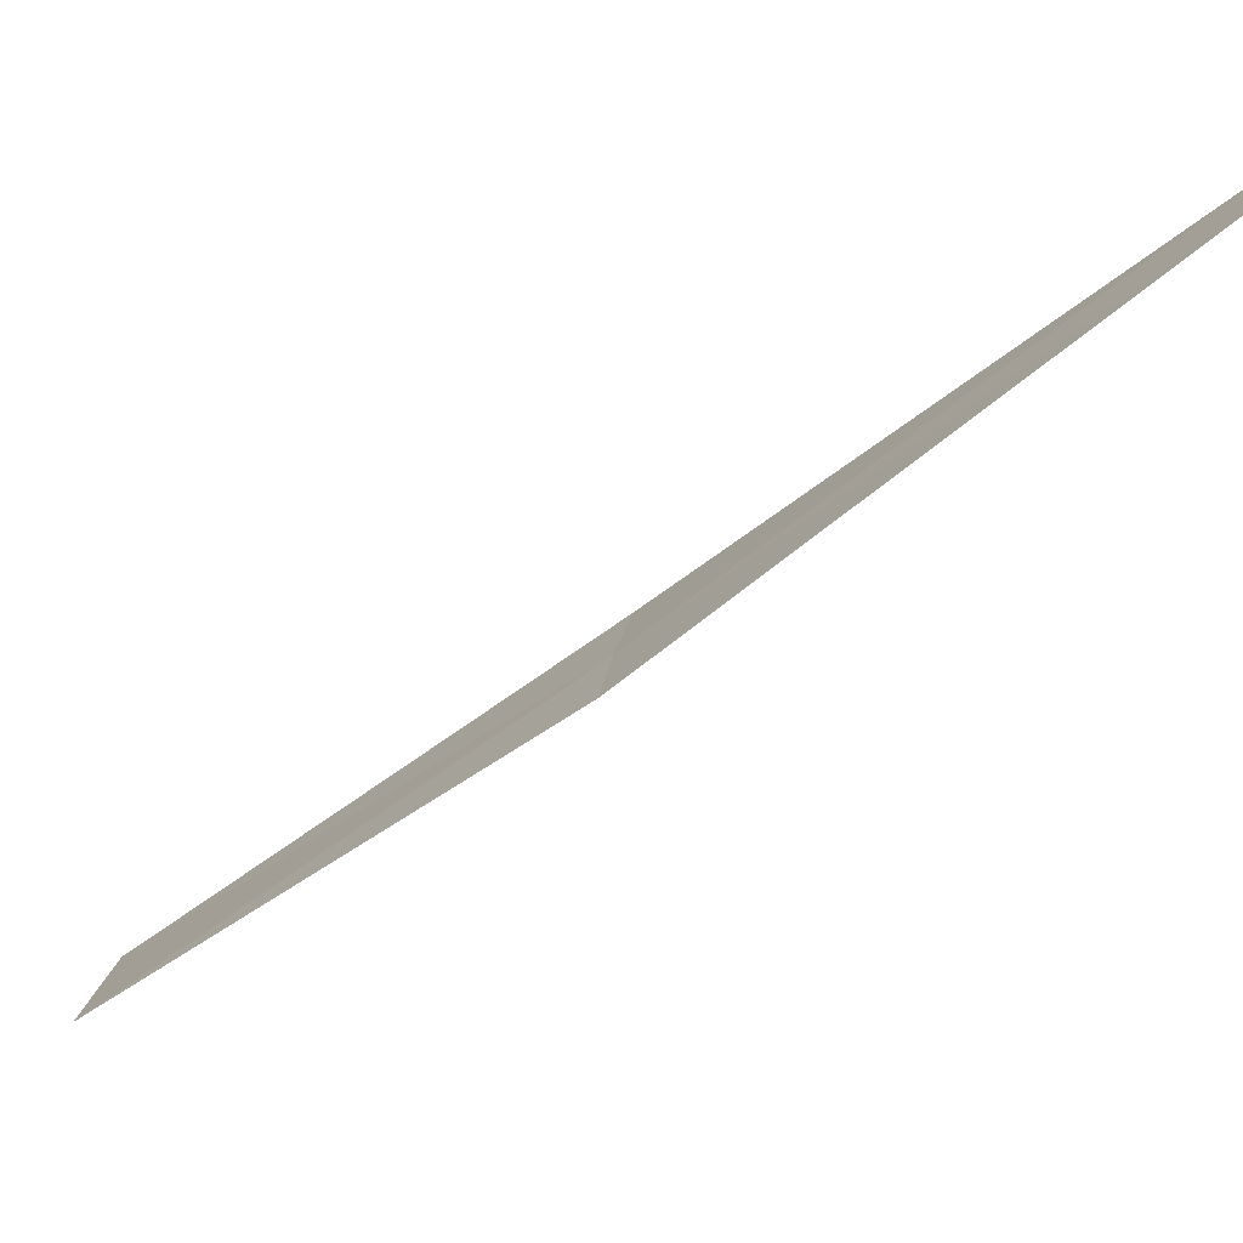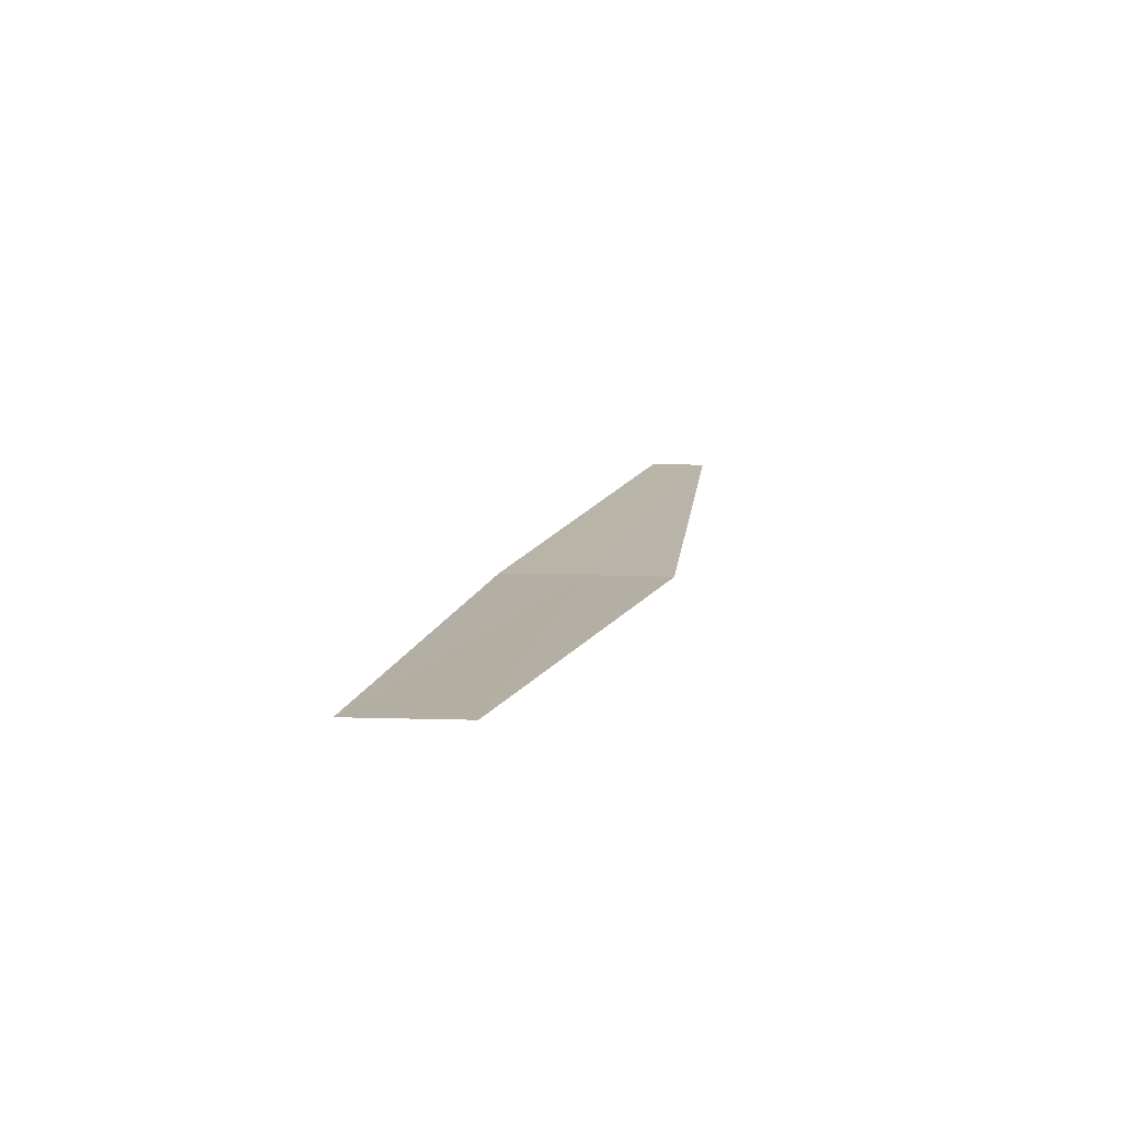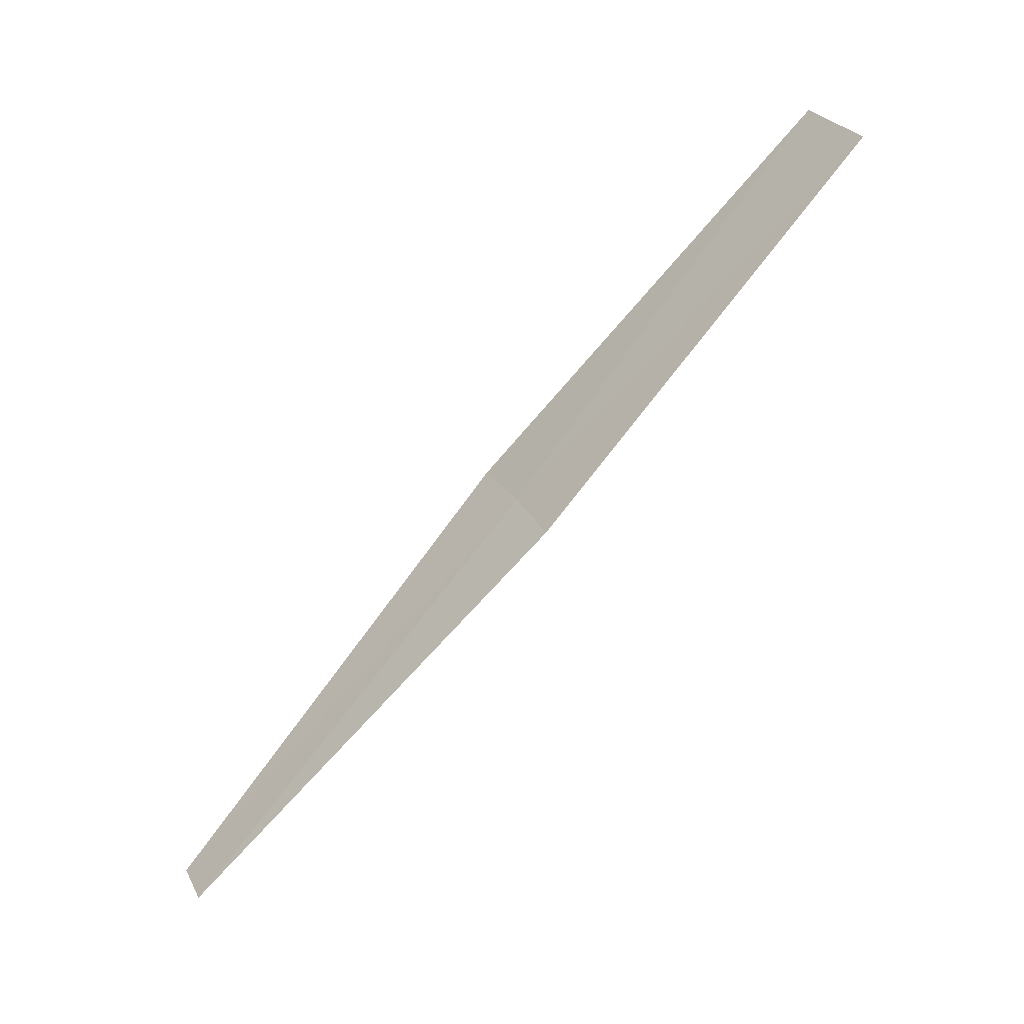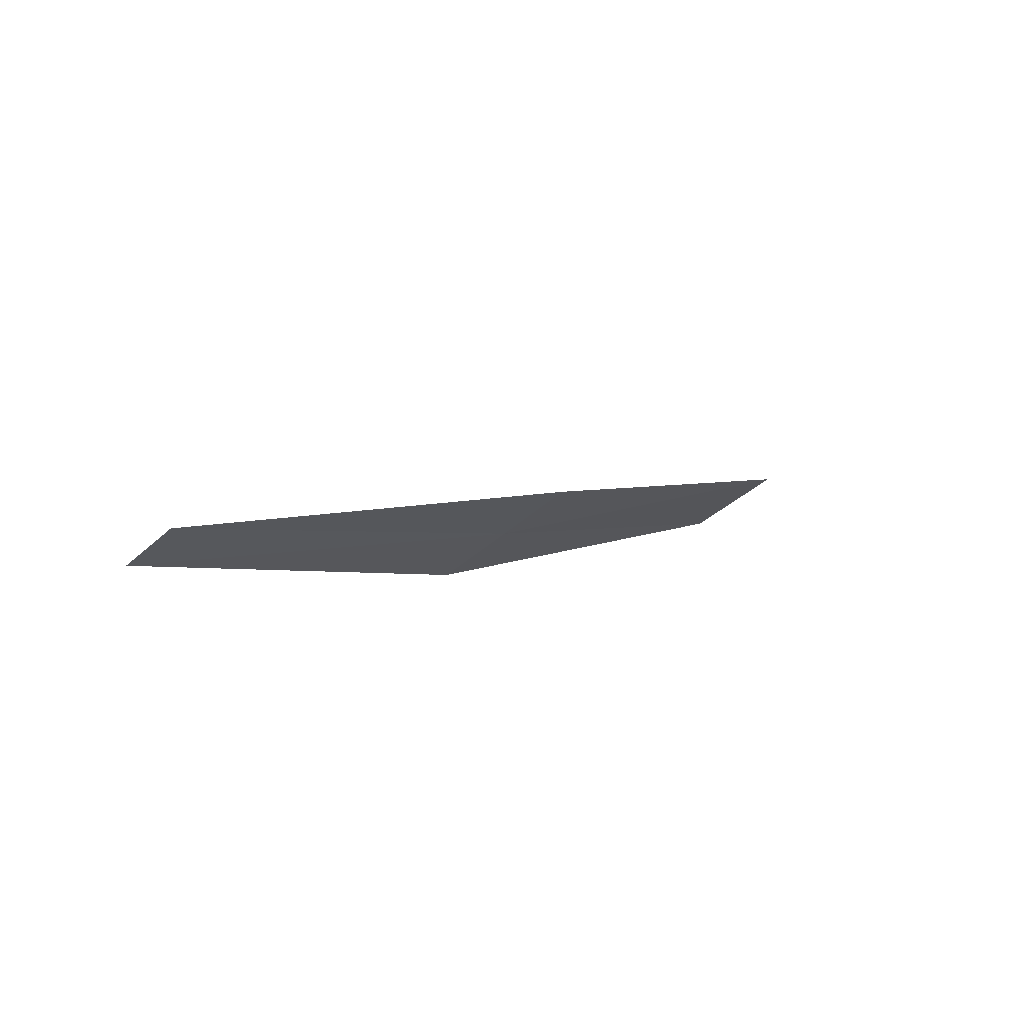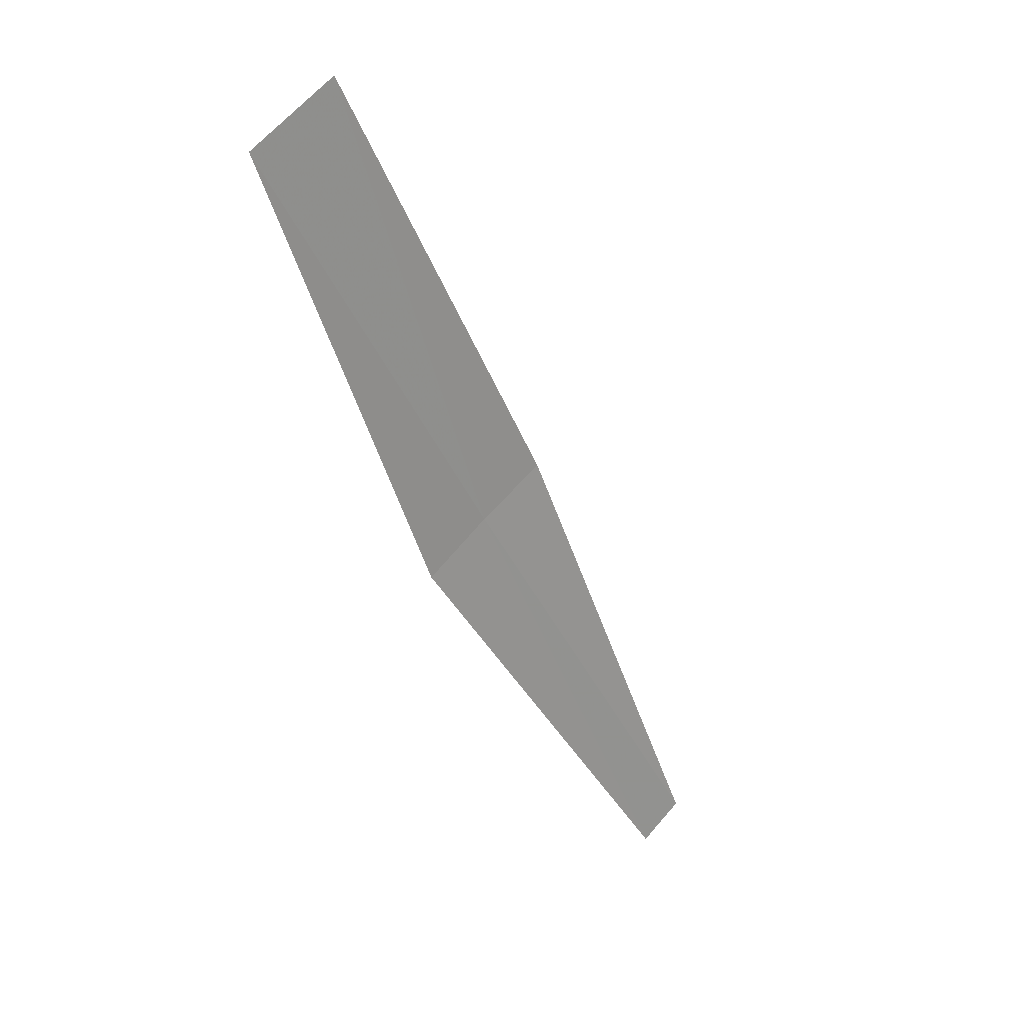
<metadata>
{"format":"obj","ext":"obj","renderer":"f3d","projection":"perspective","resolution":1024,"background":"white","views":[{"elev":15.2,"azim":-92.2,"up":"+Z"},{"elev":64.8,"azim":-178.9,"up":"+Y"},{"elev":12.9,"azim":63.0,"up":"+Y"},{"elev":-63.5,"azim":38.0,"up":"+Y"},{"elev":77.7,"azim":-54.1,"up":"+Y"}]}
</metadata>
<code>
v 0.7178 3.724 37.72
v 1.246 4.803 36.88
v 0.9532 3.674 37.75
v 0.9385 4.869 36.86
v 0.48 3.761 37.7
v 0.4894 2.539 38.69
v 0.3272 2.564 38.67
f 1 3 2
f 1 2 4
f 1 4 5
f 1 6 3
f 1 7 6
f 1 5 7

</code>
